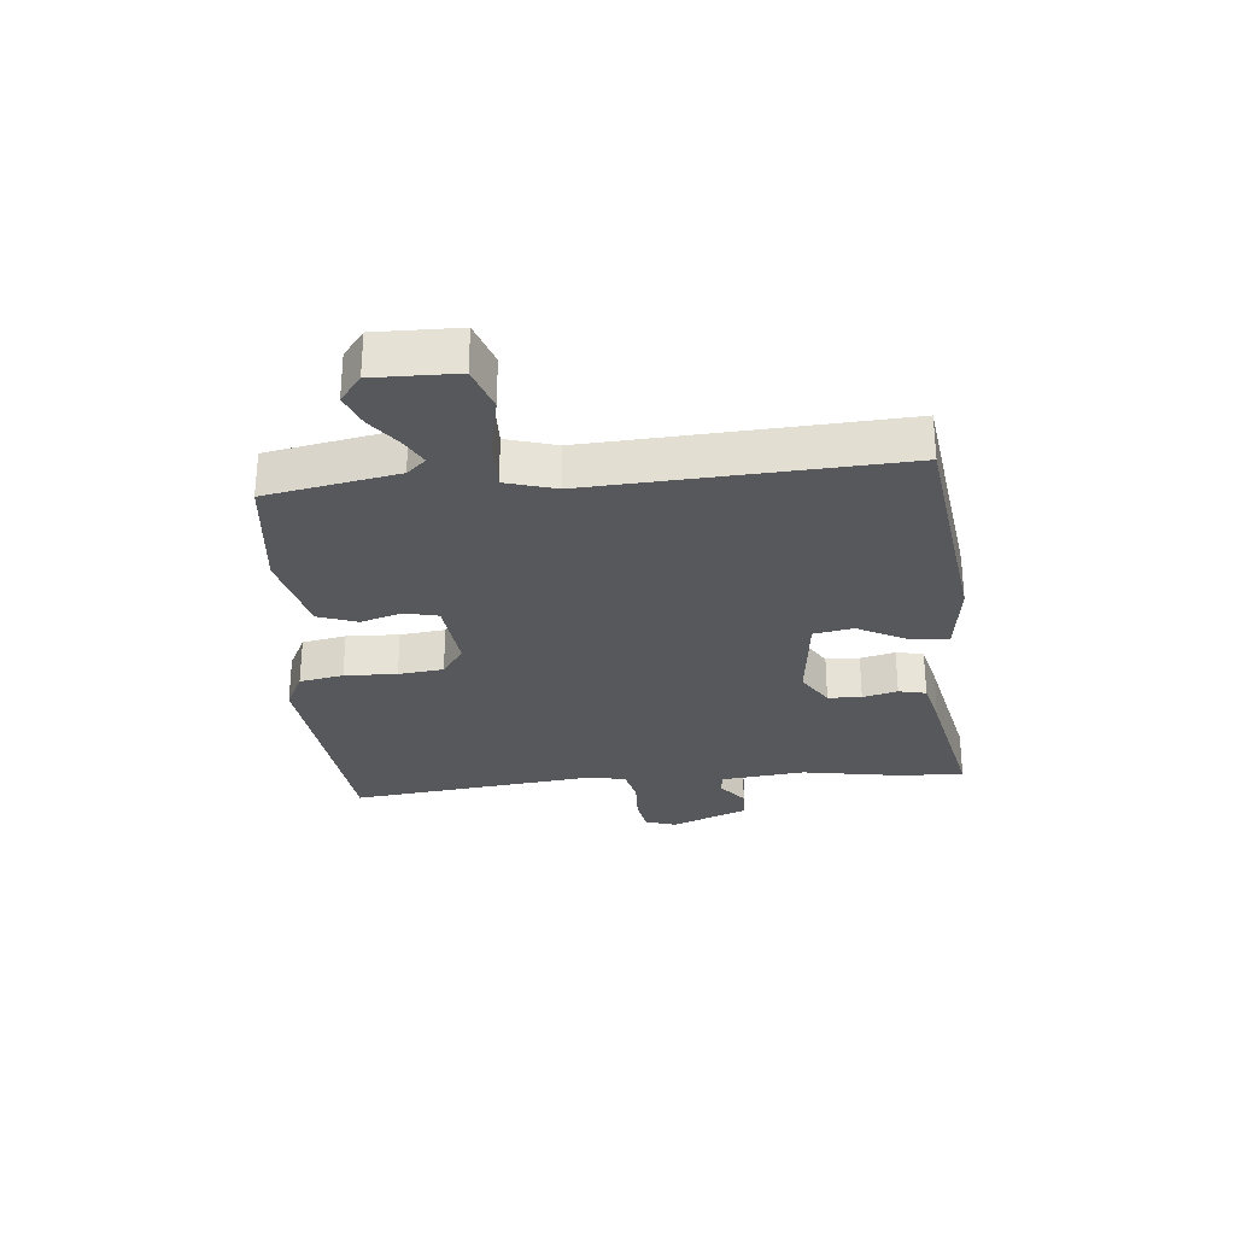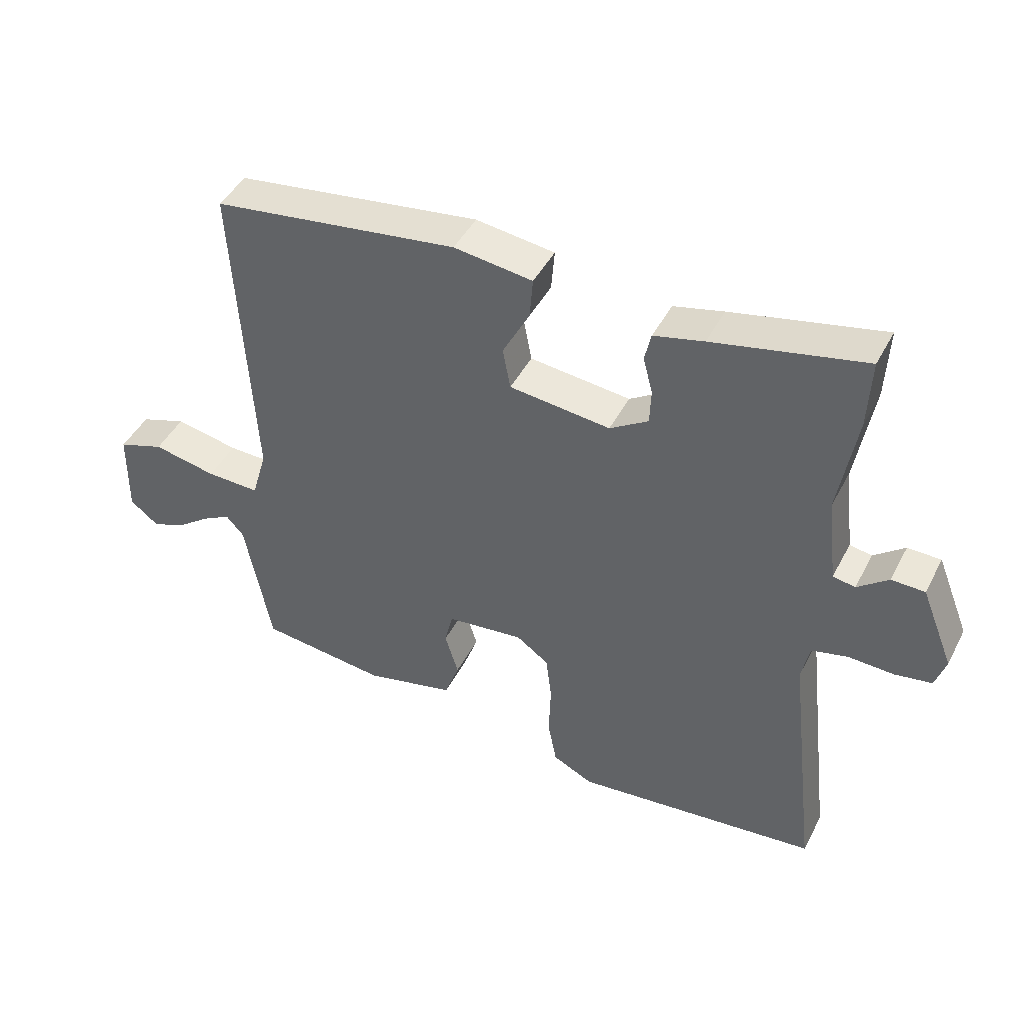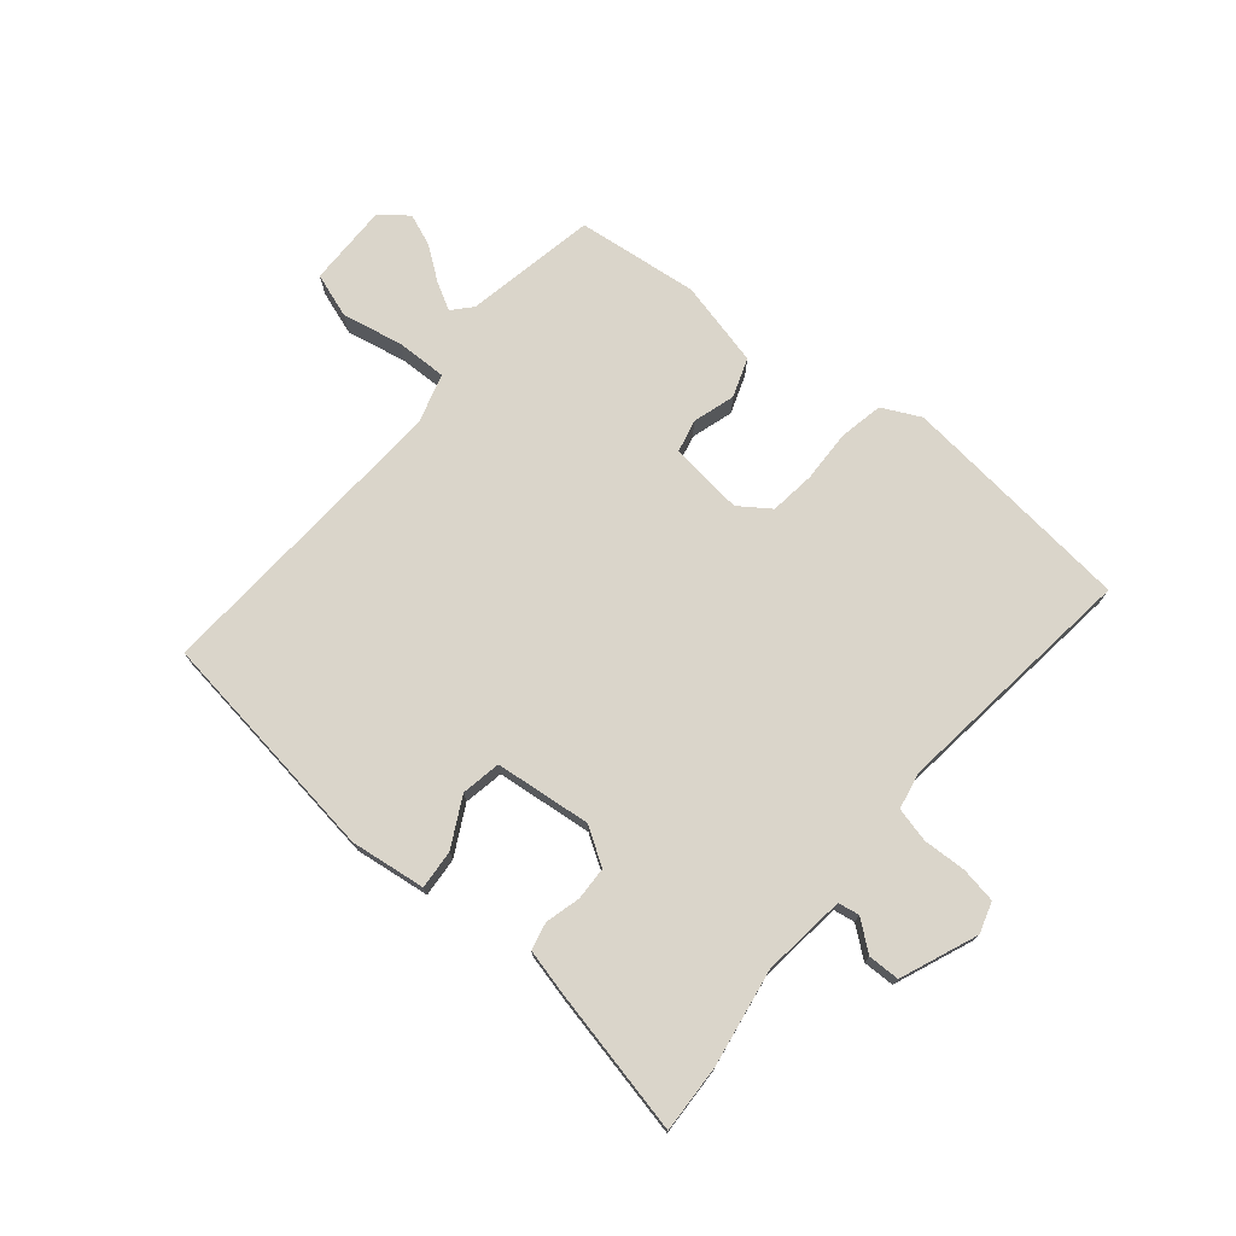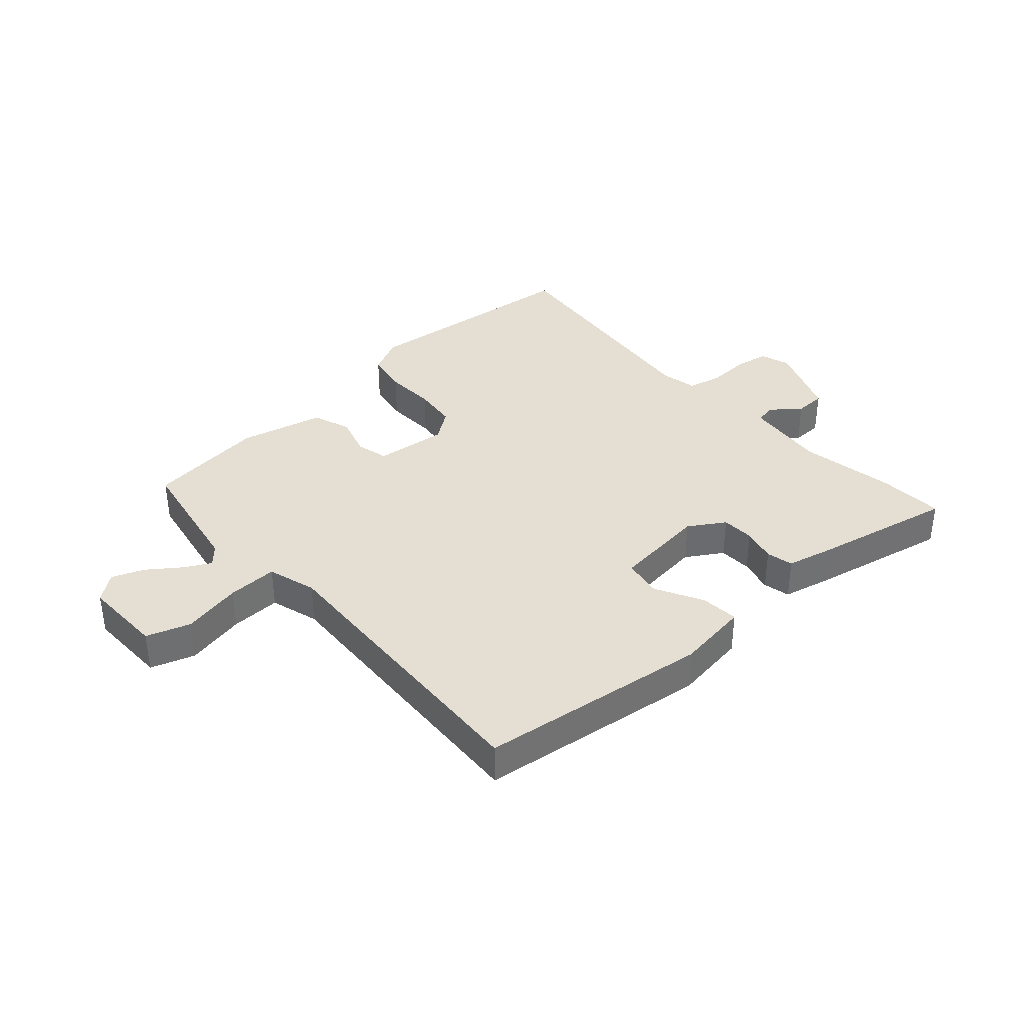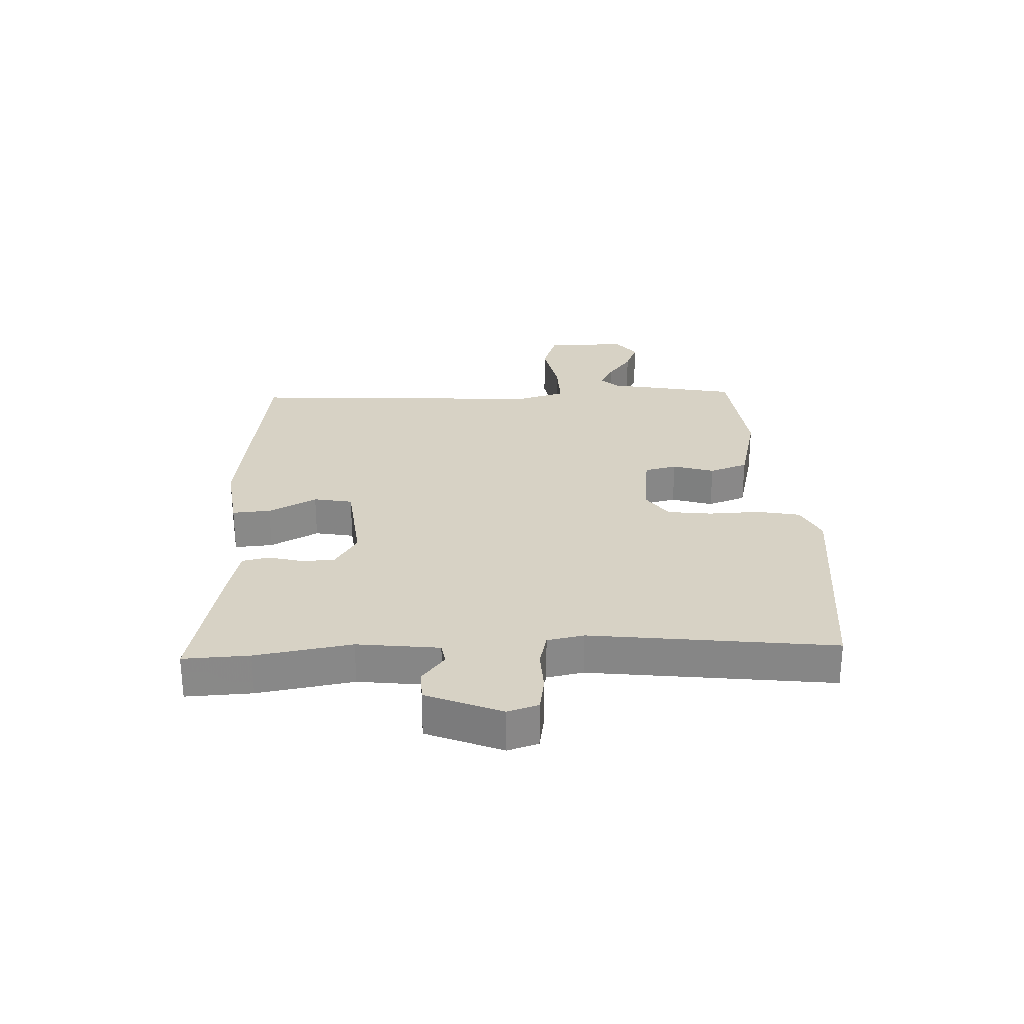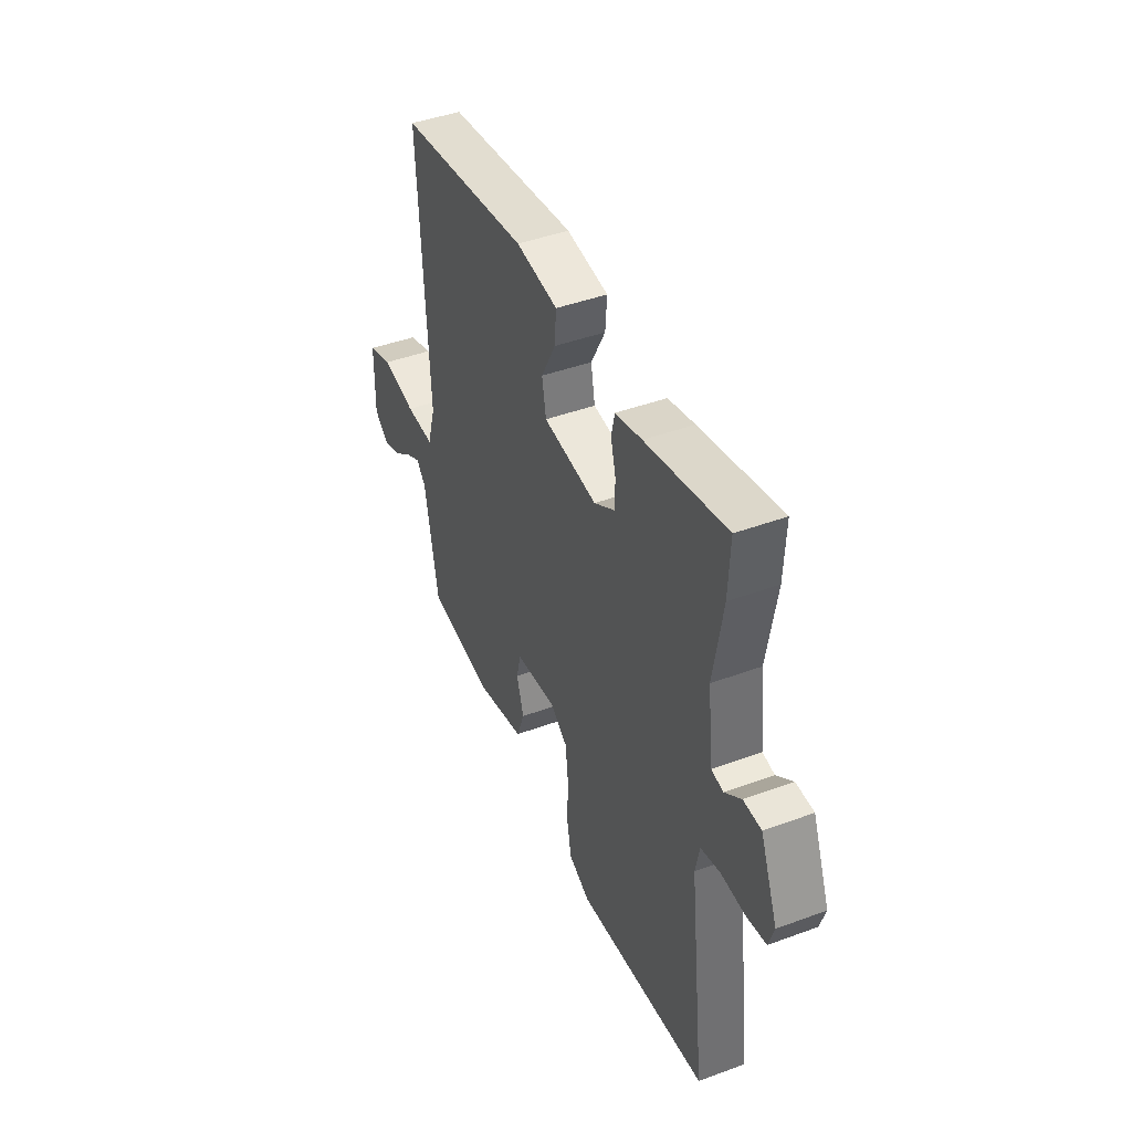
<metadata>
{"format":"obj","ext":"obj","renderer":"f3d","projection":"perspective","resolution":1024,"background":"white","views":[{"elev":-28.7,"azim":-84.8,"up":"+Y"},{"elev":44.9,"azim":26.2,"up":"+Z"},{"elev":74.2,"azim":39.8,"up":"+Y"},{"elev":37.1,"azim":-42.2,"up":"+Y"},{"elev":27.4,"azim":87.6,"up":"+Y"},{"elev":43.8,"azim":66.6,"up":"+Z"}]}
</metadata>
<code>
v -0.499 0.07 0.488
v -0.114 0.07 0.541
v 0.009 0.07 0.525
v 0.004 0.07 0.461
v -0.038 0.07 0.381
v -0.026 0.07 0.316
v 0.132 0.07 0.299
v 0.192 0.07 0.337
v 0.194 0.07 0.392
v 0.179 0.07 0.449
v 0.189 0.07 0.494
v 0.267 0.07 0.513
v 0.503 0.07 0.564
v 0.498 0.07 0.454
v 0.471 0.07 0.293
v 0.487 0.07 0.156
v 0.522 0.07 0.15
v 0.57 0.07 0.188
v 0.622 0.07 0.187
v 0.673 0.07 0.061
v 0.657 0.07 0.01
v 0.599 0.07 0
v 0.528 0.07 0.003
v 0.471 0.07 -0.011
v 0.459 0.07 -0.072
v 0.507 0.07 -0.478
v 0.122 0.07 -0.519
v 0.059 0.07 -0.488
v 0.045 0.07 -0.416
v 0.048 0.07 -0.33
v 0.039 0.07 -0.256
v -0.012 0.07 -0.22
v -0.133 0.07 -0.234
v -0.146 0.07 -0.288
v -0.125 0.07 -0.357
v -0.148 0.07 -0.421
v -0.289 0.07 -0.455
v -0.489 0.07 -0.432
v -0.53 0.07 -0.216
v -0.558 0.07 -0.185
v -0.602 0.07 -0.209
v -0.656 0.07 -0.249
v -0.709 0.07 -0.27
v -0.754 0.07 -0.235
v -0.752 0.07 -0.099
v -0.679 0.07 -0.074
v -0.579 0.07 -0.094
v -0.495 0.07 -0.096
v -0.471 0.07 -0.014
v -0.499 0 0.488
v -0.114 0 0.541
v 0.009 0 0.525
v 0.004 0 0.461
v -0.038 0 0.381
v -0.026 0 0.316
v 0.132 0 0.299
v 0.192 0 0.337
v 0.194 0 0.392
v 0.179 0 0.449
v 0.189 0 0.494
v 0.267 0 0.513
v 0.503 0 0.564
v 0.498 0 0.454
v 0.471 0 0.293
v 0.487 0 0.156
v 0.522 0 0.15
v 0.57 0 0.188
v 0.622 0 0.187
v 0.673 0 0.061
v 0.657 0 0.01
v 0.599 0 0
v 0.528 0 0.003
v 0.471 0 -0.011
v 0.459 0 -0.072
v 0.507 0 -0.478
v 0.122 0 -0.519
v 0.059 0 -0.488
v 0.045 0 -0.416
v 0.048 0 -0.33
v 0.039 0 -0.256
v -0.012 0 -0.22
v -0.133 0 -0.234
v -0.146 0 -0.288
v -0.125 0 -0.357
v -0.148 0 -0.421
v -0.289 0 -0.455
v -0.489 0 -0.432
v -0.53 0 -0.216
v -0.558 0 -0.185
v -0.602 0 -0.209
v -0.656 0 -0.249
v -0.709 0 -0.27
v -0.754 0 -0.235
v -0.752 0 -0.099
v -0.679 0 -0.074
v -0.579 0 -0.094
v -0.495 0 -0.096
v -0.471 0 -0.014
f 45 46 47
f 44 45 47
f 43 44 47
f 42 43 47
f 41 42 47
f 40 41 47 48
f 39 40 48
f 39 48 49
f 38 39 49
f 37 38 49
f 36 37 49
f 35 36 49
f 34 35 49
f 28 29 30
f 27 28 30
f 26 27 30
f 25 26 30
f 24 25 30 31
f 21 22 23
f 20 21 23
f 19 20 23
f 18 19 23
f 17 18 23
f 16 17 23 24
f 24 31 32
f 16 24 32
f 15 16 32
f 13 14 15
f 12 13 15
f 11 12 15
f 10 11 15
f 9 10 15
f 3 4 5
f 2 3 5
f 1 2 5
f 49 1 5
f 49 5 6
f 34 49 6
f 33 34 6
f 8 9 15
f 15 32 33
f 8 15 33
f 7 8 33
f 6 7 33
f 96 95 94
f 96 94 93
f 96 93 92
f 96 92 91
f 96 91 90
f 97 96 90 89
f 97 89 88
f 98 97 88
f 98 88 87
f 98 87 86
f 98 86 85
f 98 85 84
f 98 84 83
f 79 78 77
f 79 77 76
f 79 76 75
f 79 75 74
f 80 79 74 73
f 72 71 70
f 72 70 69
f 72 69 68
f 72 68 67
f 72 67 66
f 73 72 66 65
f 81 80 73
f 81 73 65
f 81 65 64
f 64 63 62
f 64 62 61
f 64 61 60
f 64 60 59
f 64 59 58
f 54 53 52
f 54 52 51
f 54 51 50
f 54 50 98
f 55 54 98
f 55 98 83
f 55 83 82
f 64 58 57
f 82 81 64
f 82 64 57
f 82 57 56
f 82 56 55
f 1 50 51 2
f 2 51 52 3
f 3 52 53 4
f 4 53 54 5
f 5 54 55 6
f 6 55 56 7
f 7 56 57 8
f 8 57 58 9
f 9 58 59 10
f 10 59 60 11
f 11 60 61 12
f 12 61 62 13
f 13 62 63 14
f 14 63 64 15
f 15 64 65 16
f 16 65 66 17
f 17 66 67 18
f 18 67 68 19
f 19 68 69 20
f 20 69 70 21
f 21 70 71 22
f 22 71 72 23
f 23 72 73 24
f 24 73 74 25
f 25 74 75 26
f 26 75 76 27
f 27 76 77 28
f 28 77 78 29
f 29 78 79 30
f 30 79 80 31
f 31 80 81 32
f 32 81 82 33
f 33 82 83 34
f 34 83 84 35
f 35 84 85 36
f 36 85 86 37
f 37 86 87 38
f 38 87 88 39
f 39 88 89 40
f 40 89 90 41
f 41 90 91 42
f 42 91 92 43
f 43 92 93 44
f 44 93 94 45
f 45 94 95 46
f 46 95 96 47
f 47 96 97 48
f 48 97 98 49
f 49 98 50 1

</code>
